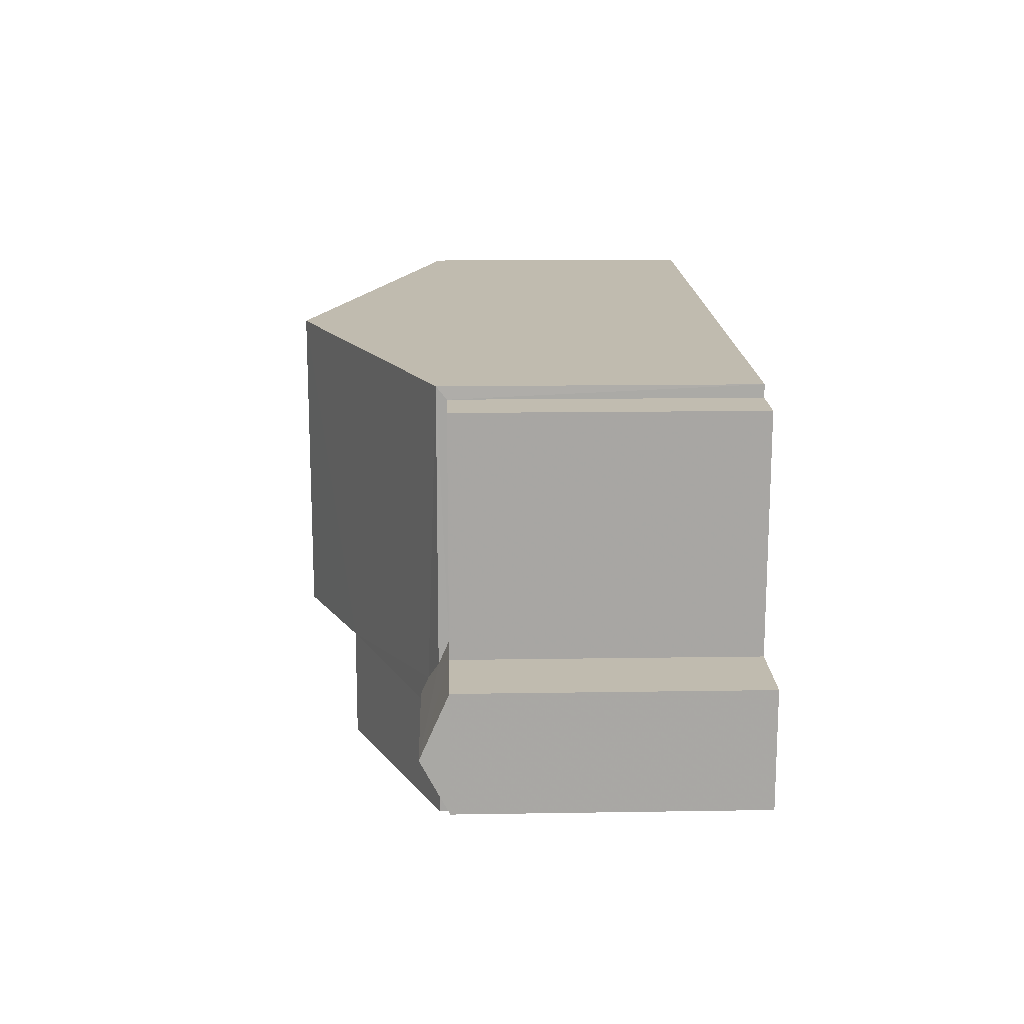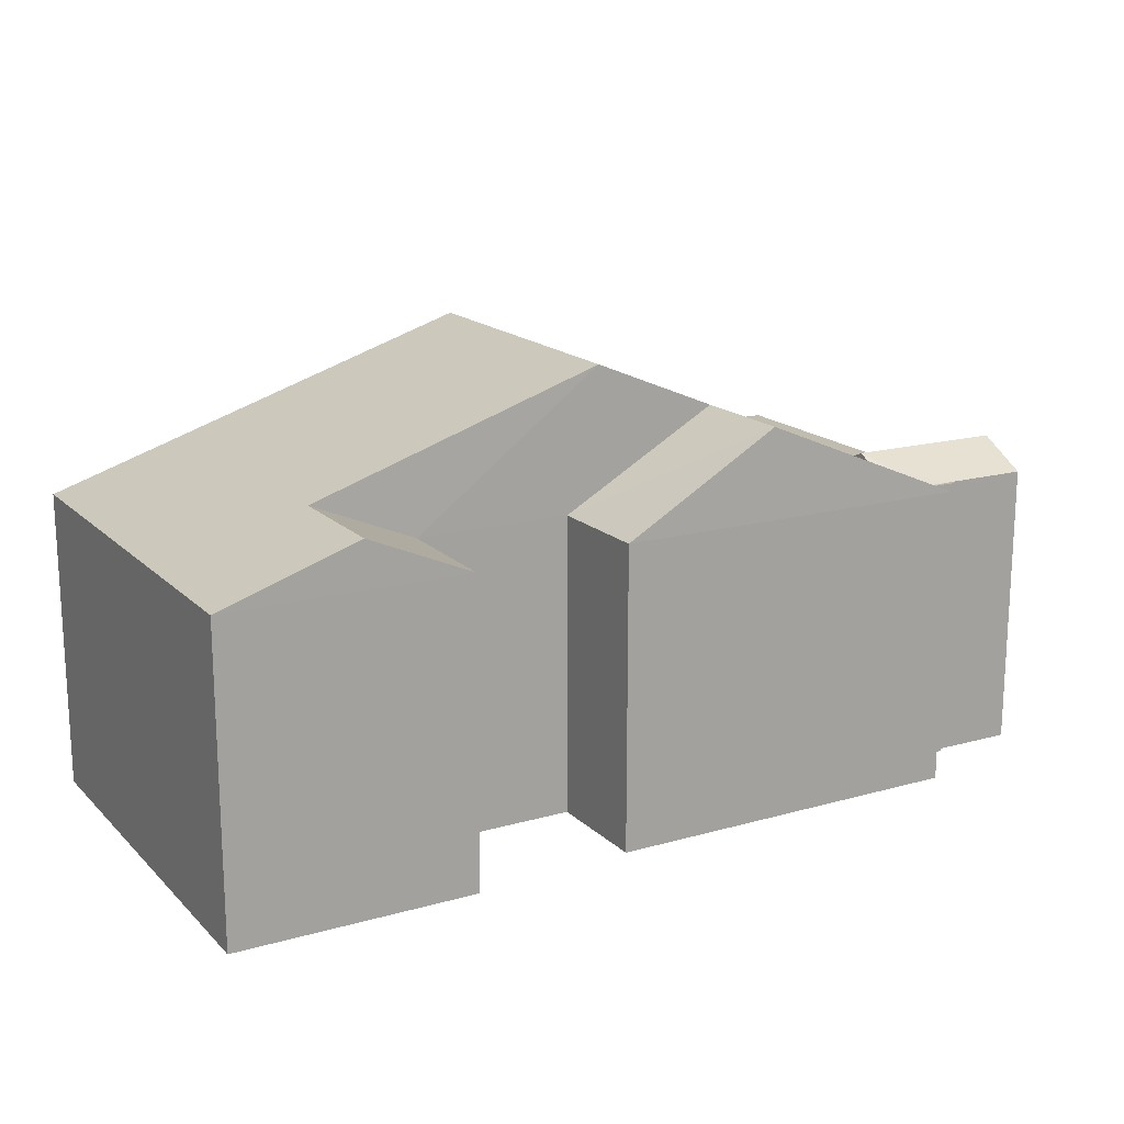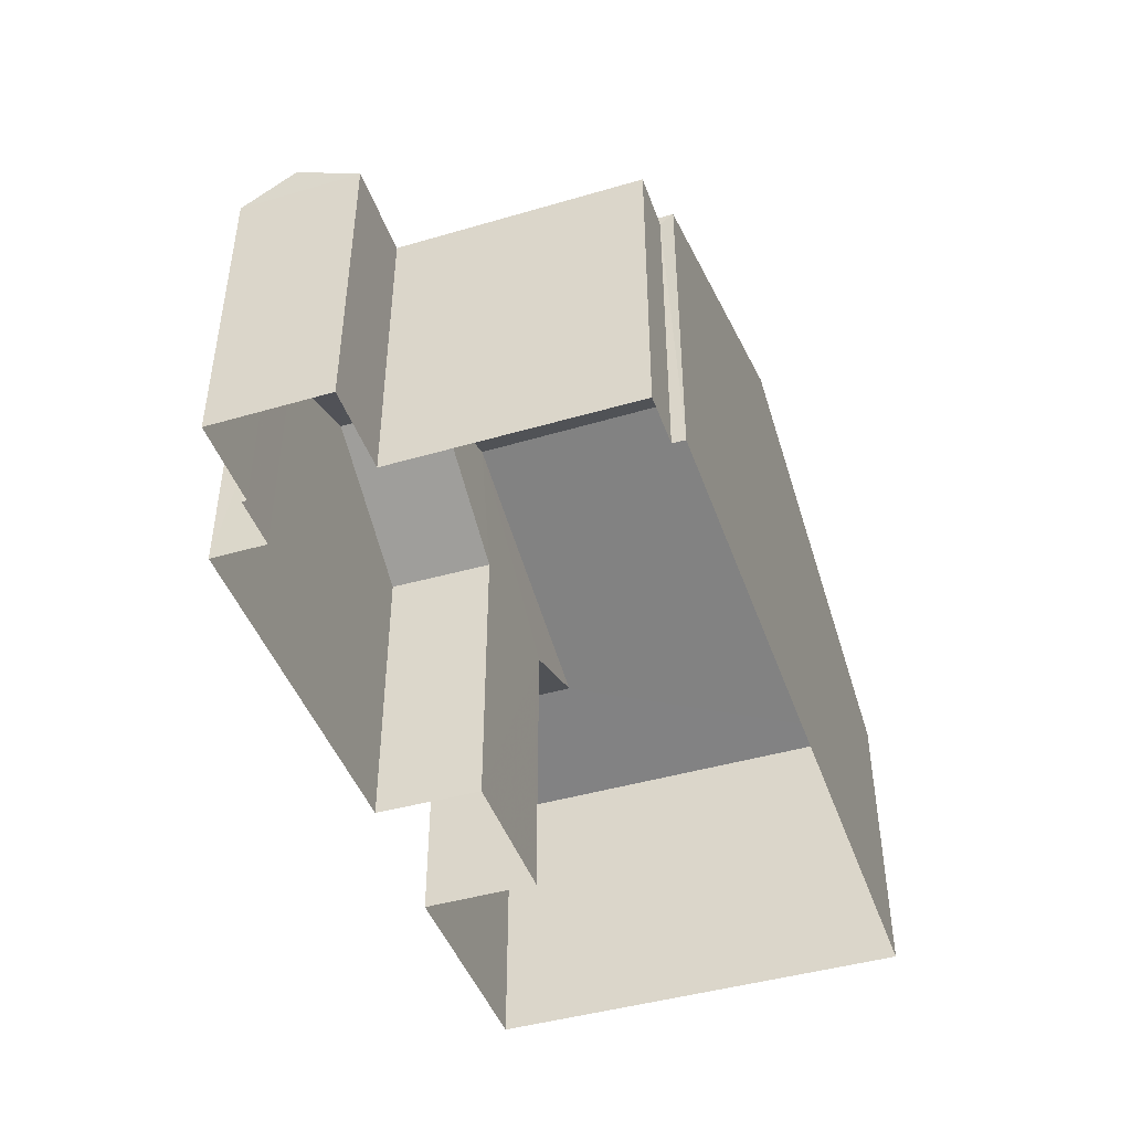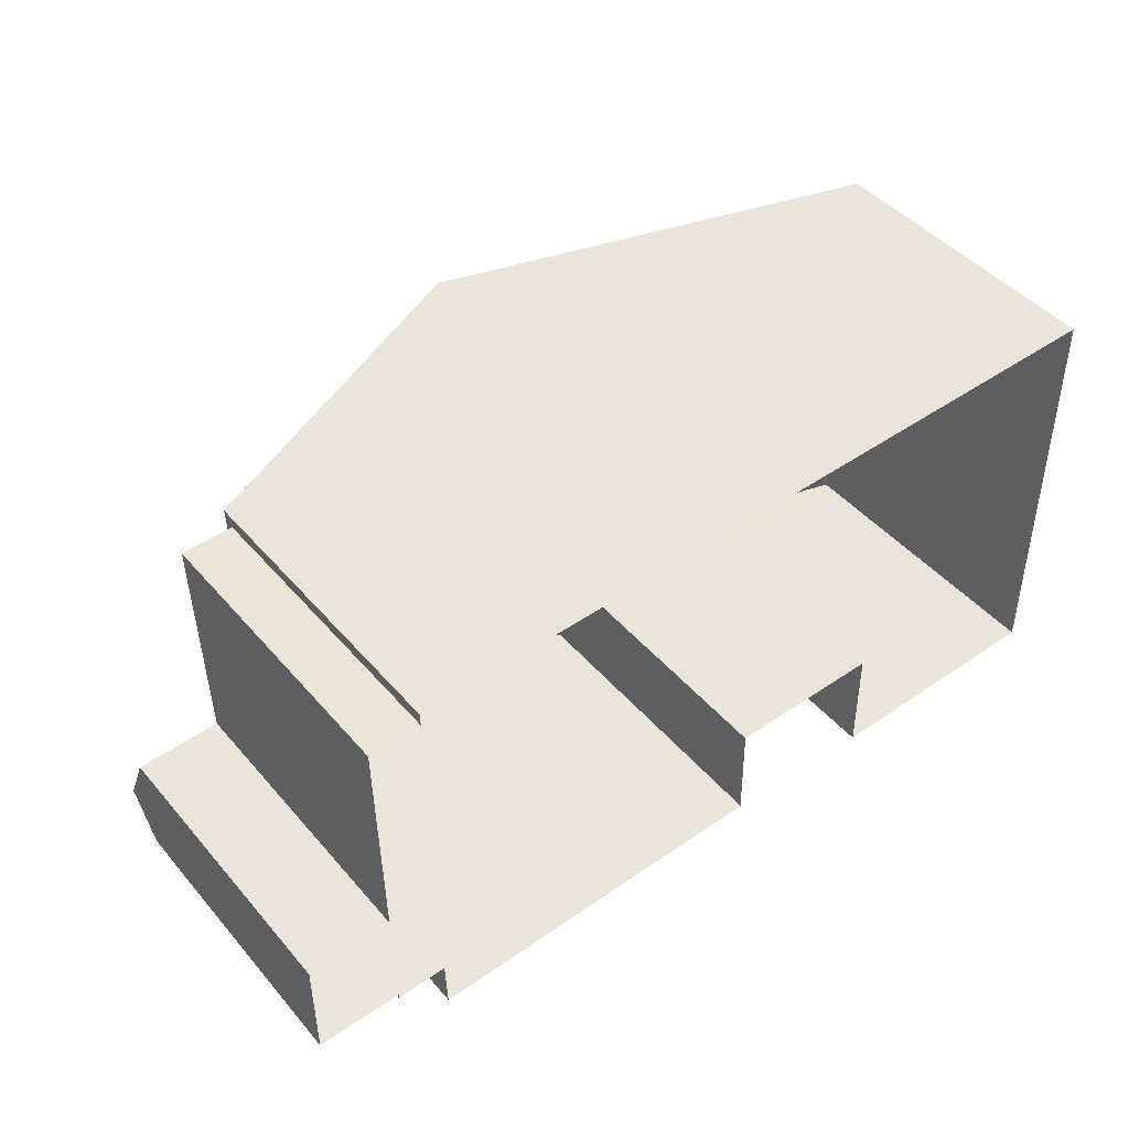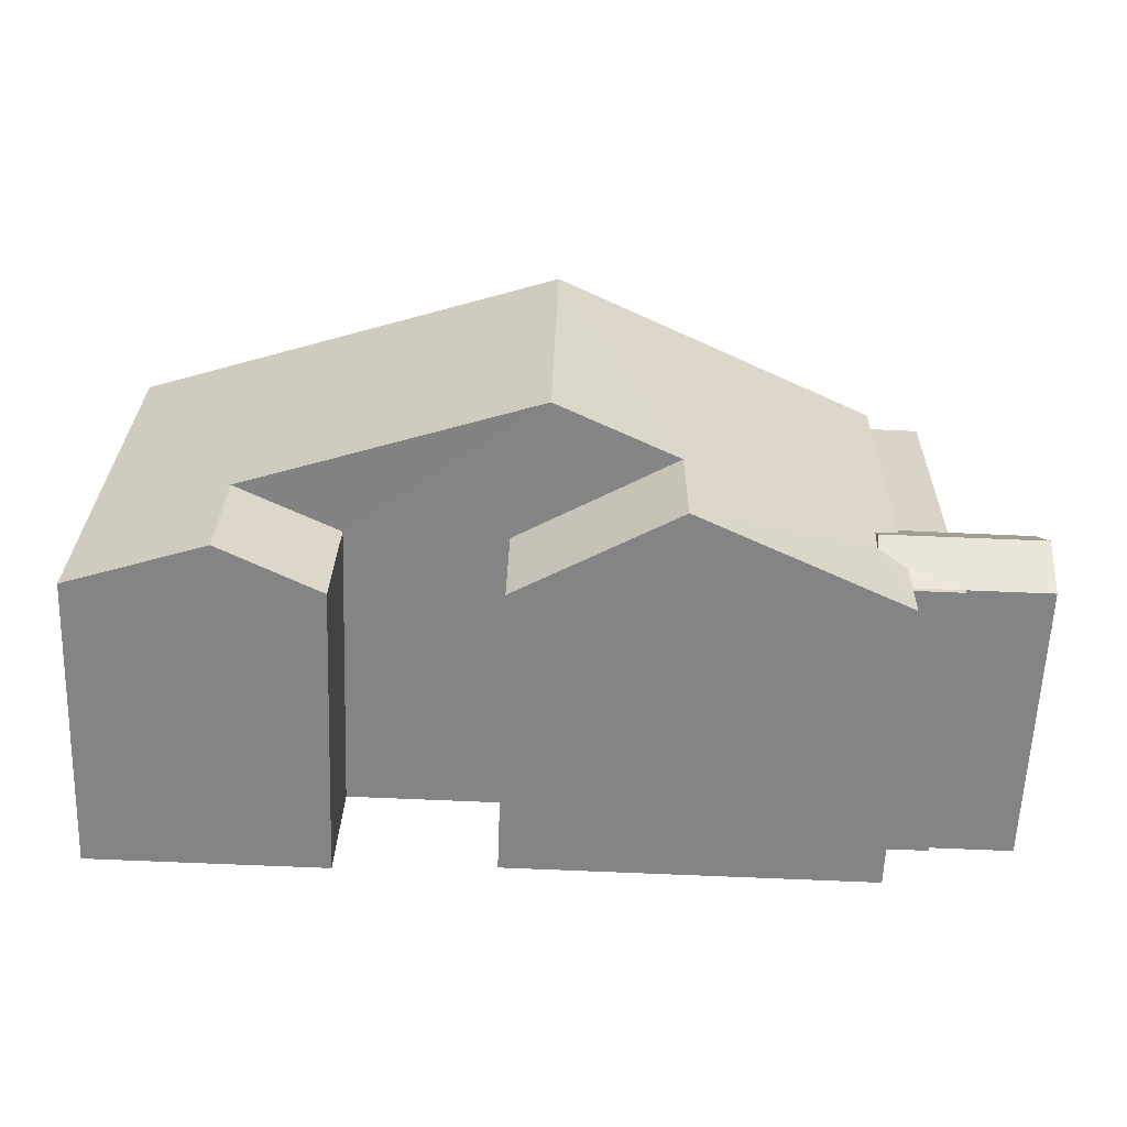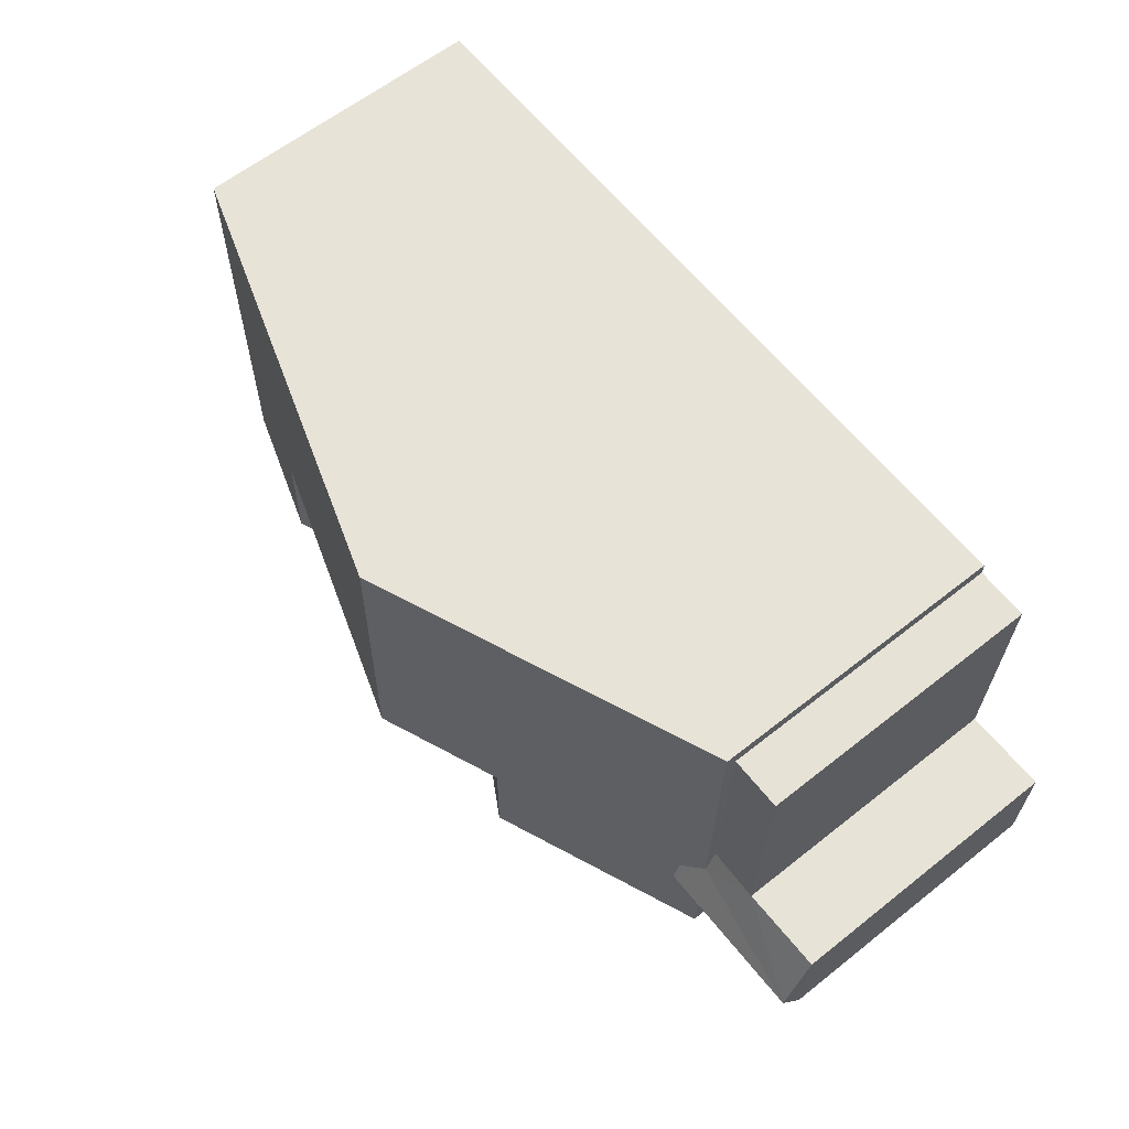
<metadata>
{"format":"obj","ext":"obj","renderer":"f3d","projection":"perspective","resolution":1024,"background":"white","views":[{"elev":14.9,"azim":88.1,"up":"+Y"},{"elev":16.8,"azim":-30.4,"up":"+Z"},{"elev":-44.4,"azim":107.8,"up":"+Z"},{"elev":45.5,"azim":142.0,"up":"+Y"},{"elev":-61.5,"azim":-2.0,"up":"+Y"},{"elev":61.7,"azim":51.3,"up":"+Y"}]}
</metadata>
<code>
v -3.729e+05 -1.034e+05 30.66
v -3.729e+05 -1.034e+05 30.66
v -3.729e+05 -1.034e+05 30.66
v -3.729e+05 -1.034e+05 30.66
v -3.729e+05 -1.034e+05 30.66
v -3.729e+05 -1.034e+05 30.66
v -3.729e+05 -1.034e+05 30.66
v -3.729e+05 -1.034e+05 30.66
v -3.729e+05 -1.034e+05 30.66
v -3.729e+05 -1.034e+05 30.66
v -3.729e+05 -1.034e+05 30.66
v -3.729e+05 -1.034e+05 30.66
v -3.729e+05 -1.034e+05 30.66
v -3.729e+05 -1.034e+05 30.66
v -3.729e+05 -1.034e+05 30.66
v -3.729e+05 -1.034e+05 30.66
v -3.729e+05 -1.034e+05 36.61
v -3.729e+05 -1.034e+05 36.61
v -3.729e+05 -1.034e+05 36.82
v -3.729e+05 -1.034e+05 36.61
v -3.729e+05 -1.034e+05 37.18
v -3.729e+05 -1.034e+05 37.03
v -3.729e+05 -1.034e+05 37.18
v -3.729e+05 -1.034e+05 36.82
v -3.729e+05 -1.034e+05 39.7
v -3.729e+05 -1.034e+05 38.64
v -3.729e+05 -1.034e+05 36.82
v -3.729e+05 -1.034e+05 37.03
v -3.729e+05 -1.034e+05 39.7
v -3.729e+05 -1.034e+05 36.82
v -3.729e+05 -1.034e+05 38.64
v -3.729e+05 -1.034e+05 37.73
v -3.729e+05 -1.034e+05 36.82
v -3.729e+05 -1.034e+05 36.82
v -3.729e+05 -1.034e+05 37.73
v -3.729e+05 -1.034e+05 36.61
v -3.729e+05 -1.034e+05 36.61
v -3.729e+05 -1.034e+05 36.61
v -3.729e+05 -1.034e+05 36.61
v -3.729e+05 -1.034e+05 36.82
v -3.729e+05 -1.034e+05 36.82
v -3.729e+05 -1.034e+05 36.61
v -3.729e+05 -1.034e+05 36.61
v -3.729e+05 -1.034e+05 36.61
v -3.729e+05 -1.034e+05 36.82
v -3.729e+05 -1.034e+05 36.82
f 1 2 3
f 4 1 5
f 5 6 4
f 7 8 3
f 9 10 6
f 11 10 9
f 12 13 14
f 15 16 14
f 8 15 3
f 5 9 6
f 5 14 13
f 3 5 1
f 15 14 3
f 3 14 5
f 17 18 19
f 18 20 21
f 22 19 23
f 23 18 21
f 23 19 18
f 24 25 26
f 27 24 28
f 25 29 26
f 30 19 22
f 30 22 31
f 22 26 31
f 28 26 22
f 28 24 26
f 29 25 32
f 25 33 32
f 32 34 35
f 32 33 34
f 36 37 38
f 39 36 38
f 40 41 31
f 26 40 31
f 27 23 21
f 27 28 23
f 21 42 36
f 27 36 39
f 27 21 36
f 18 43 44
f 18 17 43
f 45 35 46
f 45 32 35
f 43 12 14
f 12 43 30
f 19 30 43
f 19 43 17
f 43 16 44
f 43 14 16
f 8 7 20
f 20 42 21
f 20 7 42
f 6 34 33
f 6 10 34
f 28 22 23
f 36 42 7
f 3 36 7
f 13 12 41
f 41 30 31
f 41 12 30
f 1 4 38
f 4 24 38
f 24 27 39
f 38 24 39
f 18 8 20
f 18 15 8
f 10 11 34
f 34 46 35
f 34 11 46
f 38 37 2
f 1 38 2
f 24 4 25
f 4 6 25
f 6 33 25
f 5 13 41
f 40 5 41
f 36 3 2
f 37 36 2
f 15 18 44
f 16 15 44
f 9 46 11
f 9 45 46
f 32 45 29
f 9 5 45
f 29 40 26
f 5 40 45
f 45 40 29

</code>
